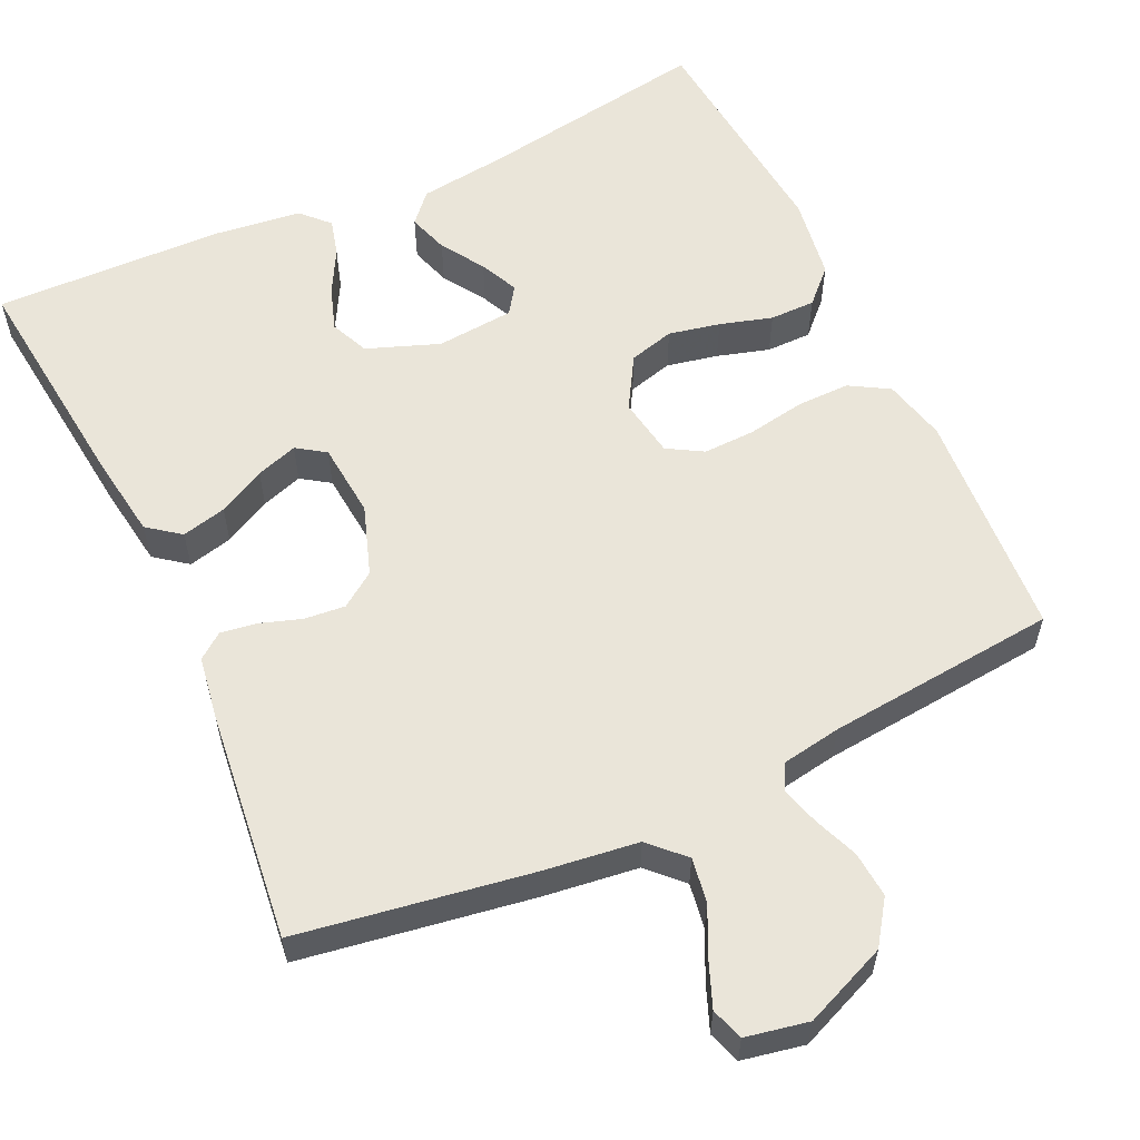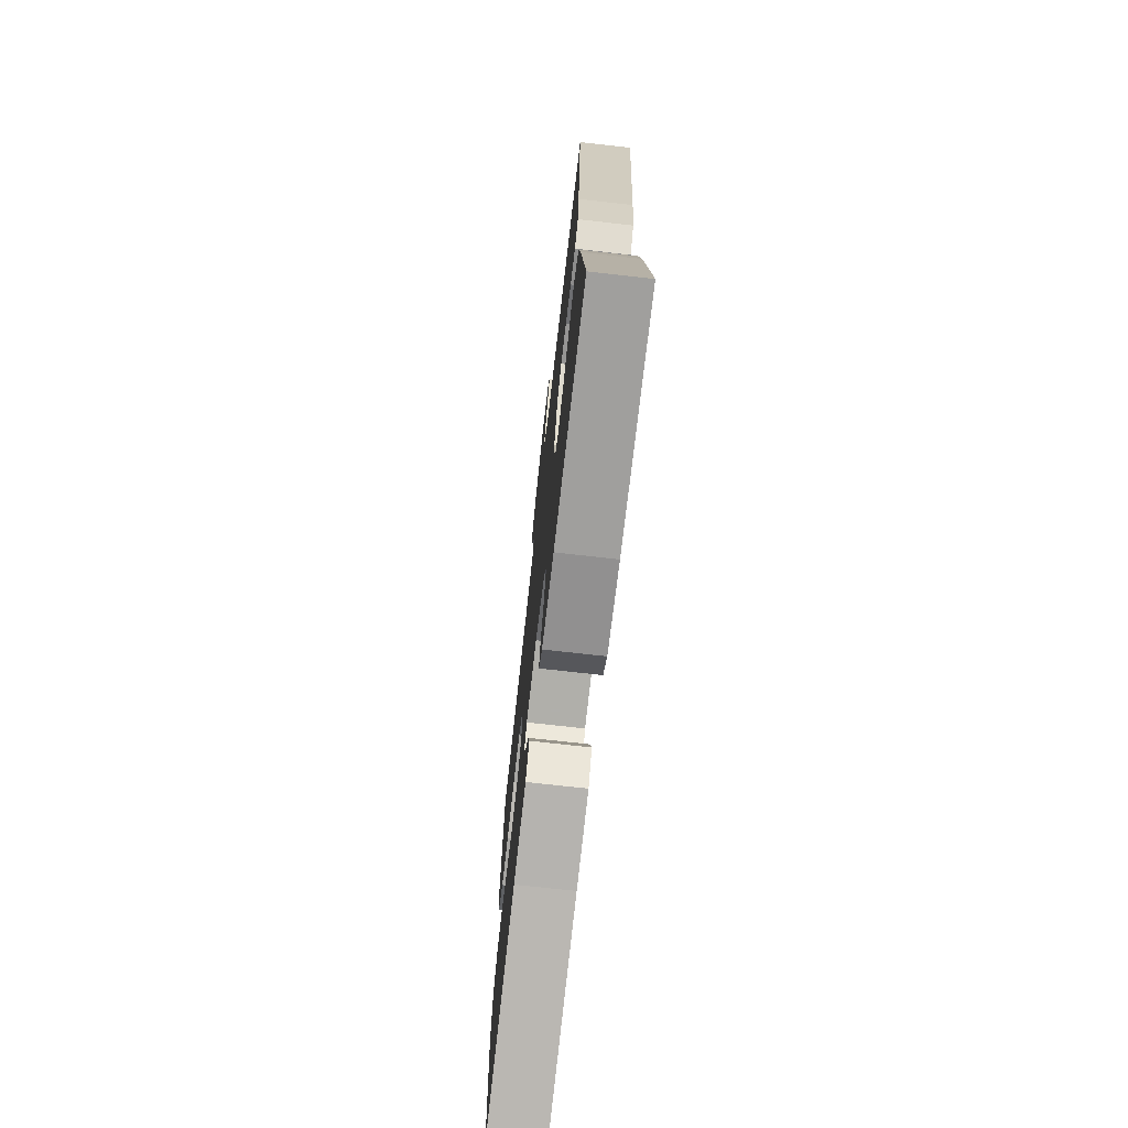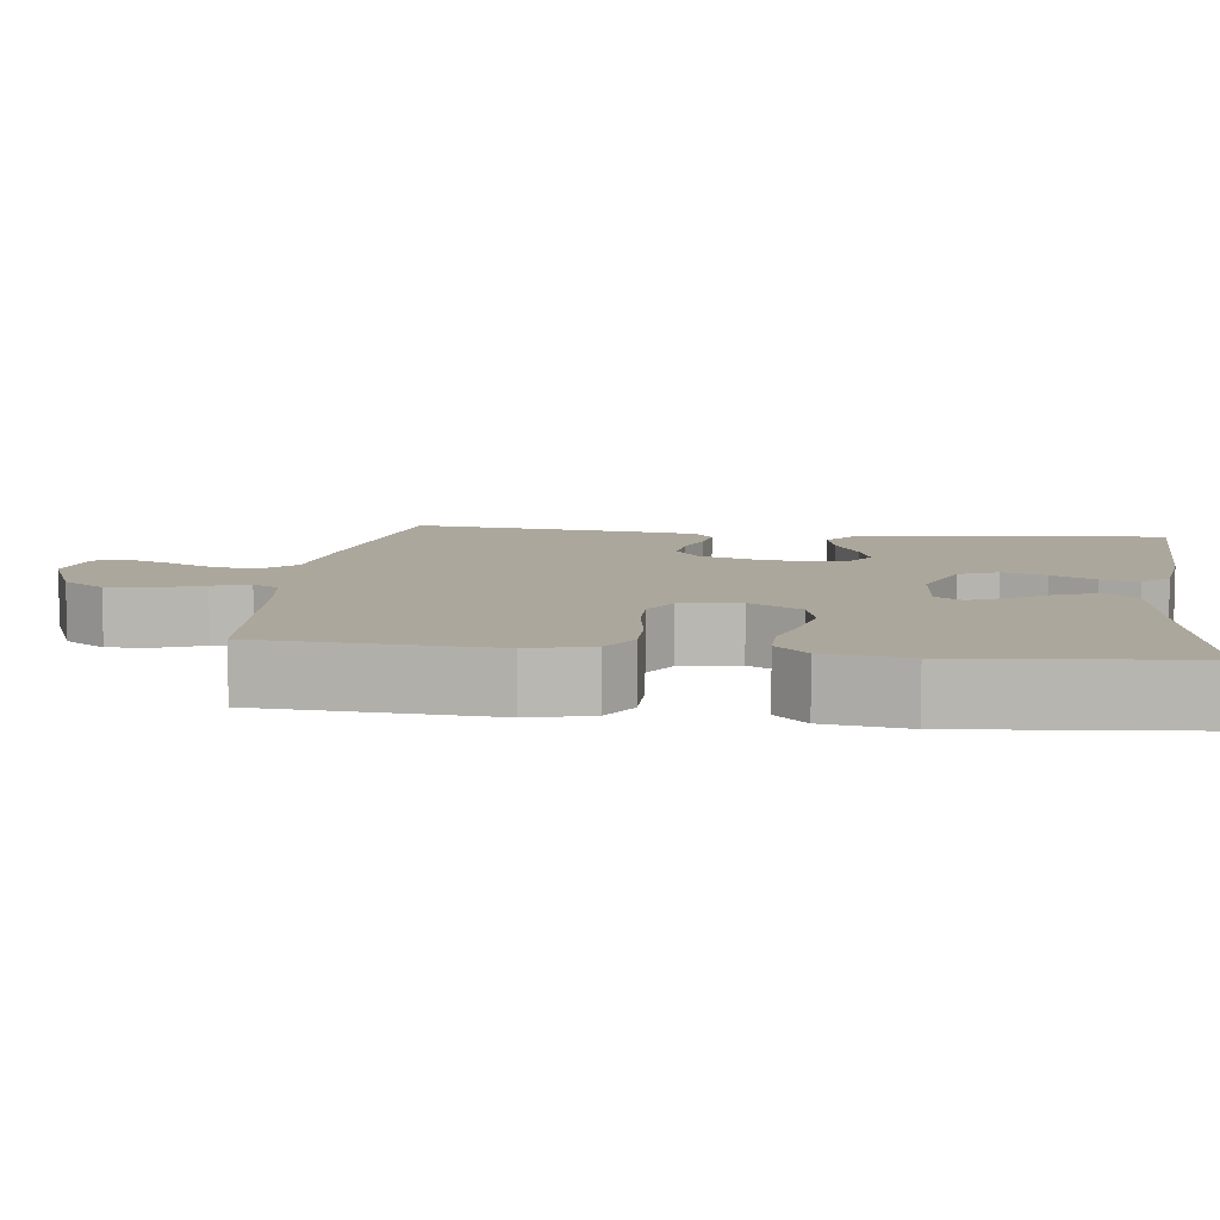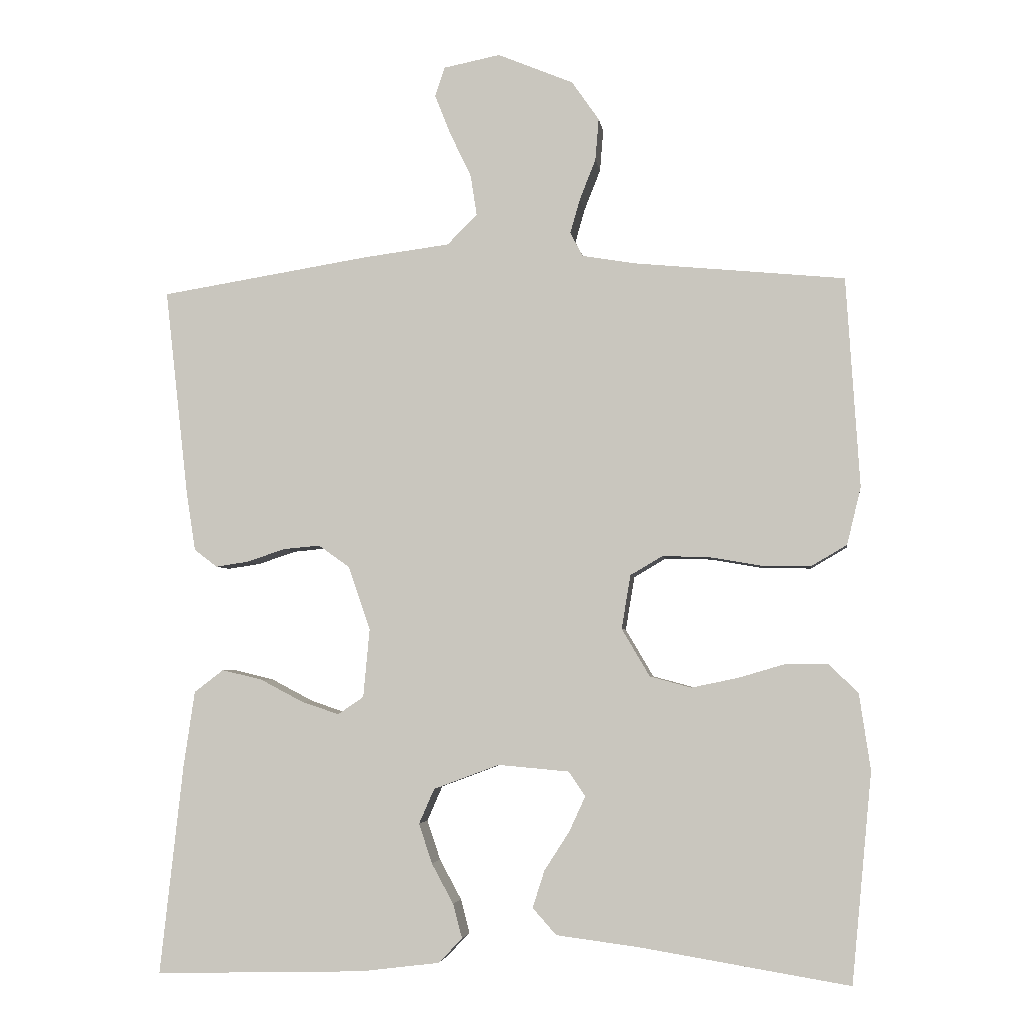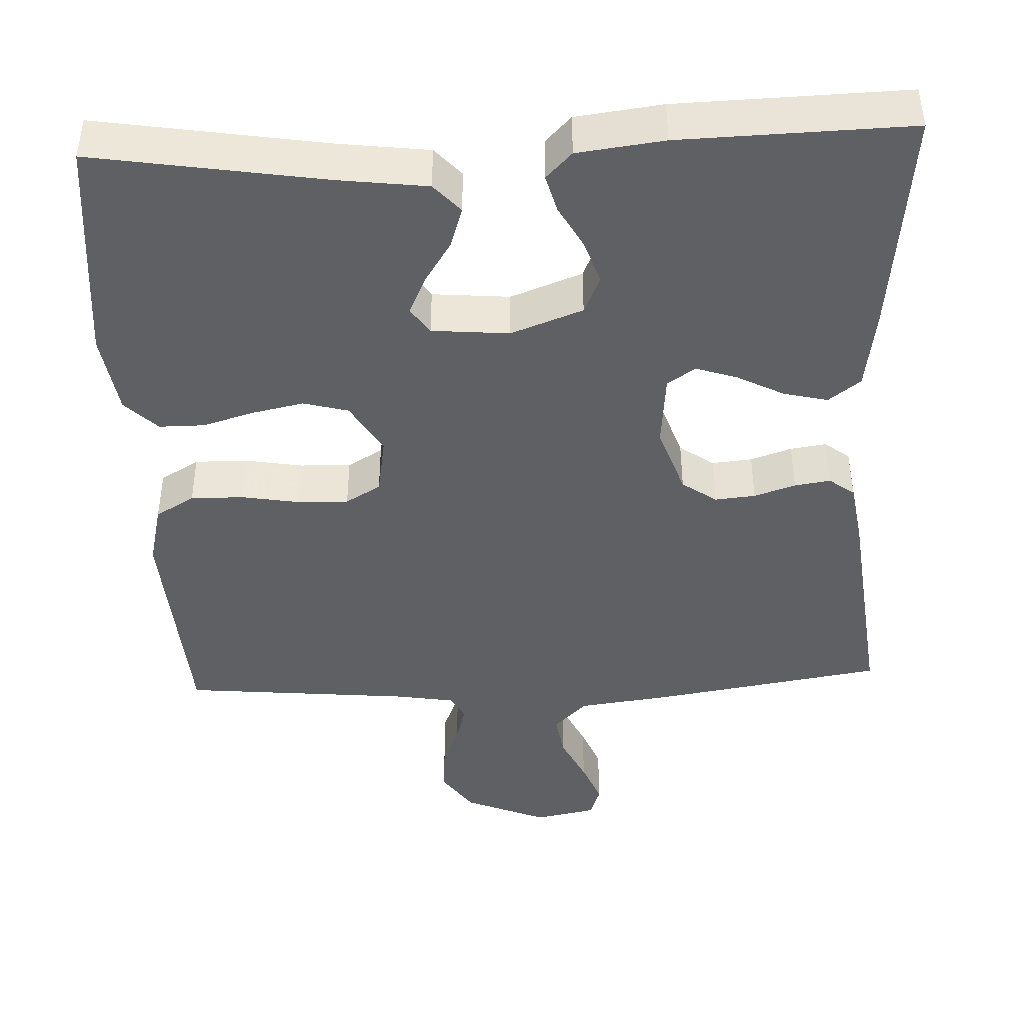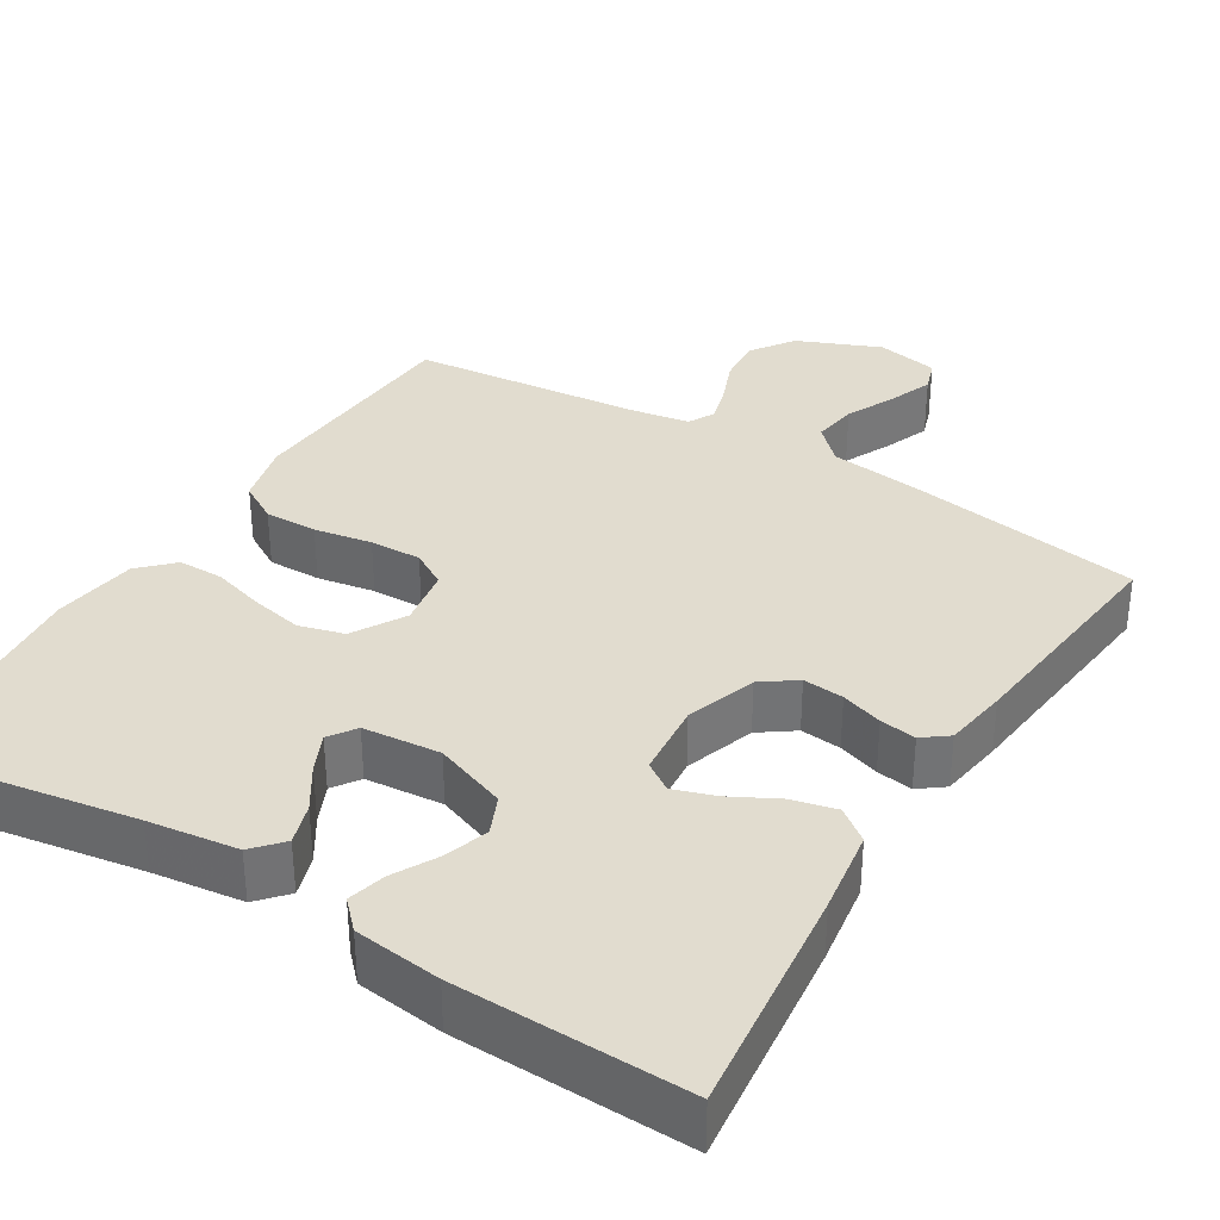
<metadata>
{"format":"obj","ext":"obj","renderer":"f3d","projection":"perspective","resolution":1024,"background":"white","views":[{"elev":58.1,"azim":-25.0,"up":"+Y"},{"elev":-72.9,"azim":-96.4,"up":"+Z"},{"elev":8.4,"azim":97.4,"up":"+Y"},{"elev":-4.1,"azim":7.8,"up":"+Z"},{"elev":-43.4,"azim":-177.4,"up":"+Y"},{"elev":34.5,"azim":-148.6,"up":"+Y"}]}
</metadata>
<code>
v -0.5 0.07 -0.5
v -0.467 0.07 -0.2
v -0.451 0.07 -0.091
v -0.409 0.07 -0.059
v -0.351 0.07 -0.073
v -0.29 0.07 -0.105
v -0.236 0.07 -0.123
v -0.199 0.07 -0.098
v -0.19 0.07 0
v -0.221 0.07 0.091
v -0.266 0.07 0.123
v -0.319 0.07 0.118
v -0.373 0.07 0.1
v -0.42 0.07 0.093
v -0.453 0.07 0.118
v -0.466 0.07 0.2
v -0.5 0.07 0.5
v -0.2 0.07 0.548
v -0.076 0.07 0.564
v -0.033 0.07 0.607
v -0.042 0.07 0.665
v -0.072 0.07 0.728
v -0.095 0.07 0.786
v -0.081 0.07 0.828
v 0 0.07 0.844
v 0.108 0.07 0.799
v 0.147 0.07 0.743
v 0.142 0.07 0.683
v 0.119 0.07 0.625
v 0.105 0.07 0.576
v 0.123 0.07 0.542
v 0.2 0.07 0.529
v 0.5 0.07 0.5
v 0.519 0.07 0.2
v 0.499 0.07 0.118
v 0.448 0.07 0.088
v 0.379 0.07 0.089
v 0.304 0.07 0.102
v 0.237 0.07 0.104
v 0.191 0.07 0.077
v 0.178 0.07 0
v 0.218 0.07 -0.068
v 0.277 0.07 -0.084
v 0.344 0.07 -0.07
v 0.412 0.07 -0.05
v 0.471 0.07 -0.05
v 0.513 0.07 -0.092
v 0.529 0.07 -0.2
v 0.5 0.07 -0.5
v 0.2 0.07 -0.451
v 0.083 0.07 -0.436
v 0.049 0.07 -0.398
v 0.066 0.07 -0.345
v 0.102 0.07 -0.289
v 0.125 0.07 -0.239
v 0.101 0.07 -0.204
v 0 0.07 -0.195
v -0.094 0.07 -0.23
v -0.116 0.07 -0.28
v -0.097 0.07 -0.337
v -0.066 0.07 -0.394
v -0.053 0.07 -0.443
v -0.087 0.07 -0.478
v -0.2 0.07 -0.492
v -0.5 0 -0.5
v -0.467 0 -0.2
v -0.451 0 -0.091
v -0.409 0 -0.059
v -0.351 0 -0.073
v -0.29 0 -0.105
v -0.236 0 -0.123
v -0.199 0 -0.098
v -0.19 0 0
v -0.221 0 0.091
v -0.266 0 0.123
v -0.319 0 0.118
v -0.373 0 0.1
v -0.42 0 0.093
v -0.453 0 0.118
v -0.466 0 0.2
v -0.5 0 0.5
v -0.2 0 0.548
v -0.076 0 0.564
v -0.033 0 0.607
v -0.042 0 0.665
v -0.072 0 0.728
v -0.095 0 0.786
v -0.081 0 0.828
v 0 0 0.844
v 0.108 0 0.799
v 0.147 0 0.743
v 0.142 0 0.683
v 0.119 0 0.625
v 0.105 0 0.576
v 0.123 0 0.542
v 0.2 0 0.529
v 0.5 0 0.5
v 0.519 0 0.2
v 0.499 0 0.118
v 0.448 0 0.088
v 0.379 0 0.089
v 0.304 0 0.102
v 0.237 0 0.104
v 0.191 0 0.077
v 0.178 0 0
v 0.218 0 -0.068
v 0.277 0 -0.084
v 0.344 0 -0.07
v 0.412 0 -0.05
v 0.471 0 -0.05
v 0.513 0 -0.092
v 0.529 0 -0.2
v 0.5 0 -0.5
v 0.2 0 -0.451
v 0.083 0 -0.436
v 0.049 0 -0.398
v 0.066 0 -0.345
v 0.102 0 -0.289
v 0.125 0 -0.239
v 0.101 0 -0.204
v 0 0 -0.195
v -0.094 0 -0.23
v -0.116 0 -0.28
v -0.097 0 -0.337
v -0.066 0 -0.394
v -0.053 0 -0.443
v -0.087 0 -0.478
v -0.2 0 -0.492
f 4 5 6
f 3 4 6
f 2 3 6
f 1 2 6
f 64 1 6
f 63 64 6
f 62 63 6
f 61 62 6
f 60 61 6
f 59 60 6 7
f 58 59 7 8
f 57 58 8 9
f 56 57 9 10
f 52 53 54
f 51 52 54
f 50 51 54
f 50 54 55
f 49 50 55
f 48 49 55
f 47 48 55
f 46 47 55
f 45 46 55
f 44 45 55
f 43 44 55 56
f 36 37 38
f 35 36 38
f 34 35 38
f 33 34 38
f 32 33 38
f 31 32 38 39
f 30 31 39 40
f 27 28 29
f 26 27 29
f 25 26 29
f 24 25 29
f 23 24 29
f 22 23 29
f 21 22 29
f 20 21 29 30
f 30 40 41
f 20 30 41
f 19 20 41
f 17 18 19
f 16 17 19
f 15 16 19
f 14 15 19
f 13 14 19
f 12 13 19
f 42 43 56
f 41 42 56 10
f 19 41 10 11
f 11 12 19
f 70 69 68
f 70 68 67
f 70 67 66
f 70 66 65
f 70 65 128
f 70 128 127
f 70 127 126
f 70 126 125
f 70 125 124
f 71 70 124 123
f 72 71 123 122
f 73 72 122 121
f 74 73 121 120
f 118 117 116
f 118 116 115
f 118 115 114
f 119 118 114
f 119 114 113
f 119 113 112
f 119 112 111
f 119 111 110
f 119 110 109
f 119 109 108
f 120 119 108 107
f 102 101 100
f 102 100 99
f 102 99 98
f 102 98 97
f 102 97 96
f 103 102 96 95
f 104 103 95 94
f 93 92 91
f 93 91 90
f 93 90 89
f 93 89 88
f 93 88 87
f 93 87 86
f 93 86 85
f 94 93 85 84
f 105 104 94
f 105 94 84
f 105 84 83
f 83 82 81
f 83 81 80
f 83 80 79
f 83 79 78
f 83 78 77
f 83 77 76
f 120 107 106
f 74 120 106 105
f 75 74 105 83
f 83 76 75
f 1 65 66 2
f 2 66 67 3
f 3 67 68 4
f 4 68 69 5
f 5 69 70 6
f 6 70 71 7
f 7 71 72 8
f 8 72 73 9
f 9 73 74 10
f 10 74 75 11
f 11 75 76 12
f 12 76 77 13
f 13 77 78 14
f 14 78 79 15
f 15 79 80 16
f 16 80 81 17
f 17 81 82 18
f 18 82 83 19
f 19 83 84 20
f 20 84 85 21
f 21 85 86 22
f 22 86 87 23
f 23 87 88 24
f 24 88 89 25
f 25 89 90 26
f 26 90 91 27
f 27 91 92 28
f 28 92 93 29
f 29 93 94 30
f 30 94 95 31
f 31 95 96 32
f 32 96 97 33
f 33 97 98 34
f 34 98 99 35
f 35 99 100 36
f 36 100 101 37
f 37 101 102 38
f 38 102 103 39
f 39 103 104 40
f 40 104 105 41
f 41 105 106 42
f 42 106 107 43
f 43 107 108 44
f 44 108 109 45
f 45 109 110 46
f 46 110 111 47
f 47 111 112 48
f 48 112 113 49
f 49 113 114 50
f 50 114 115 51
f 51 115 116 52
f 52 116 117 53
f 53 117 118 54
f 54 118 119 55
f 55 119 120 56
f 56 120 121 57
f 57 121 122 58
f 58 122 123 59
f 59 123 124 60
f 60 124 125 61
f 61 125 126 62
f 62 126 127 63
f 63 127 128 64
f 64 128 65 1

</code>
